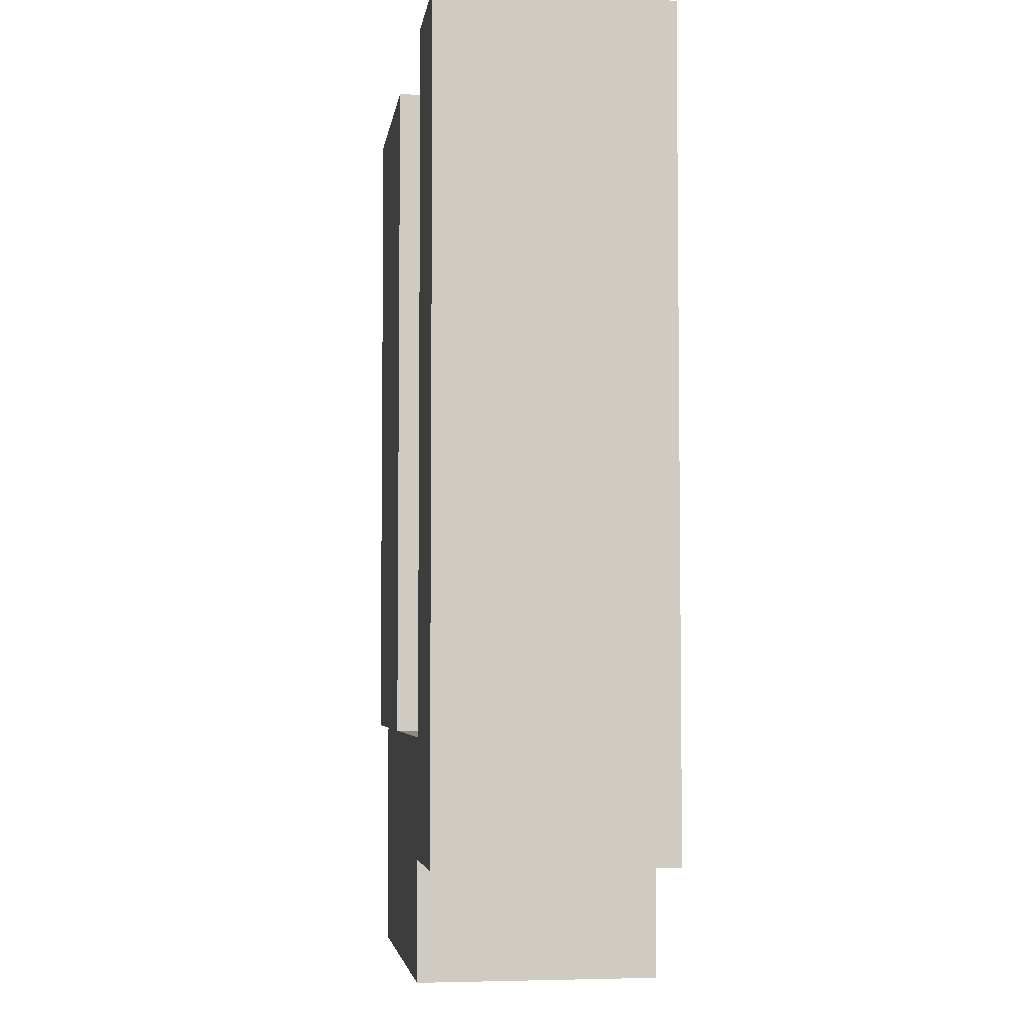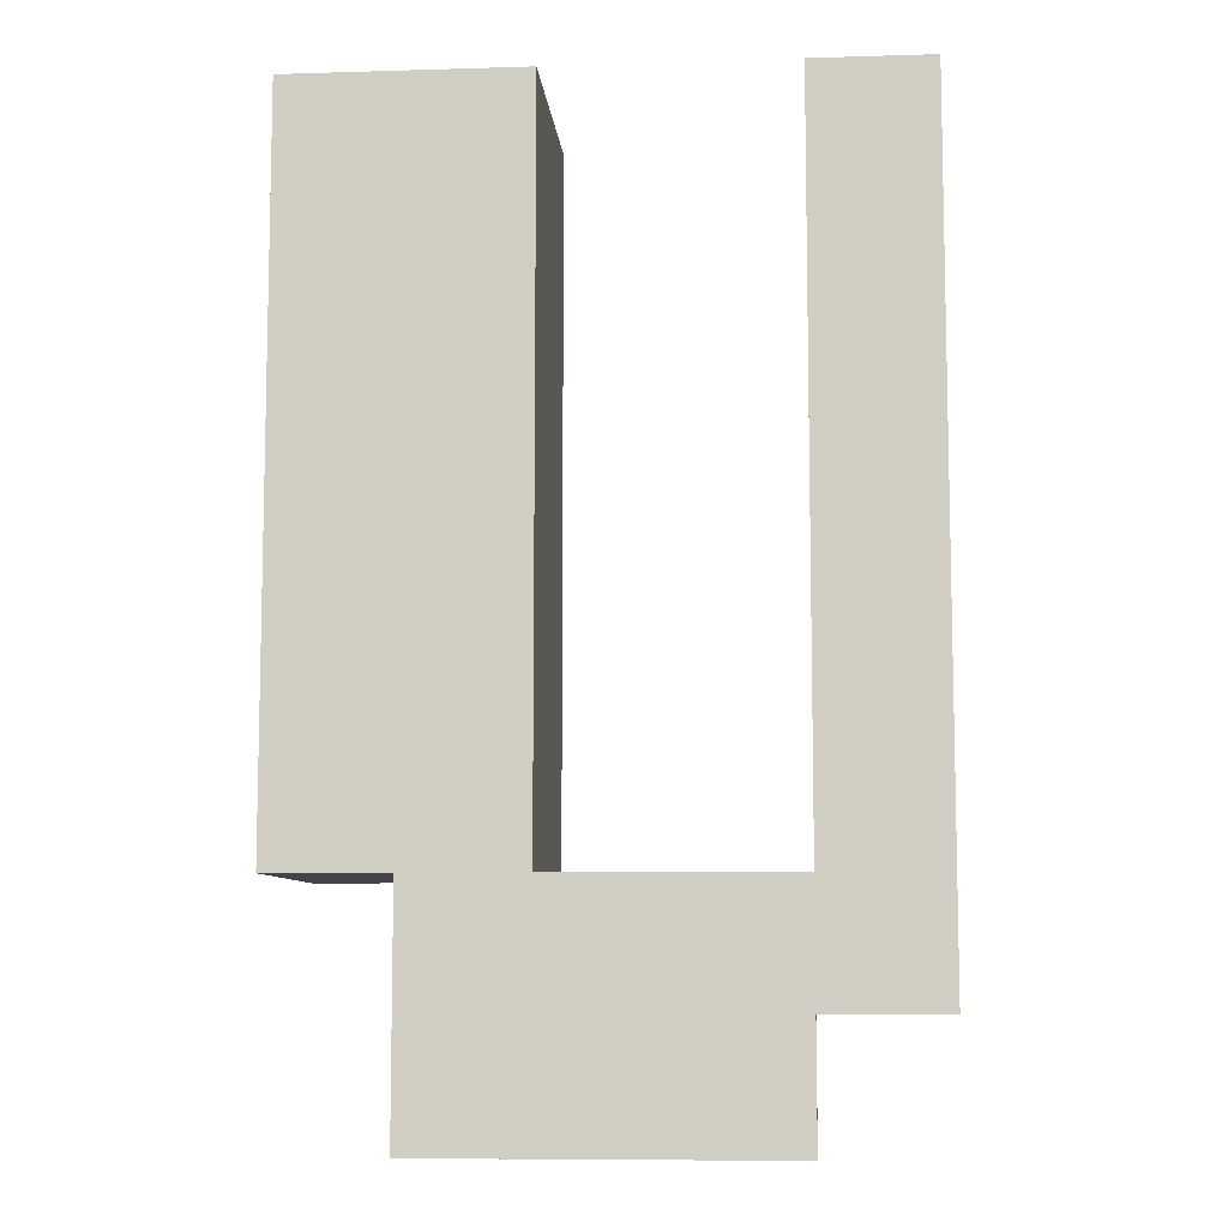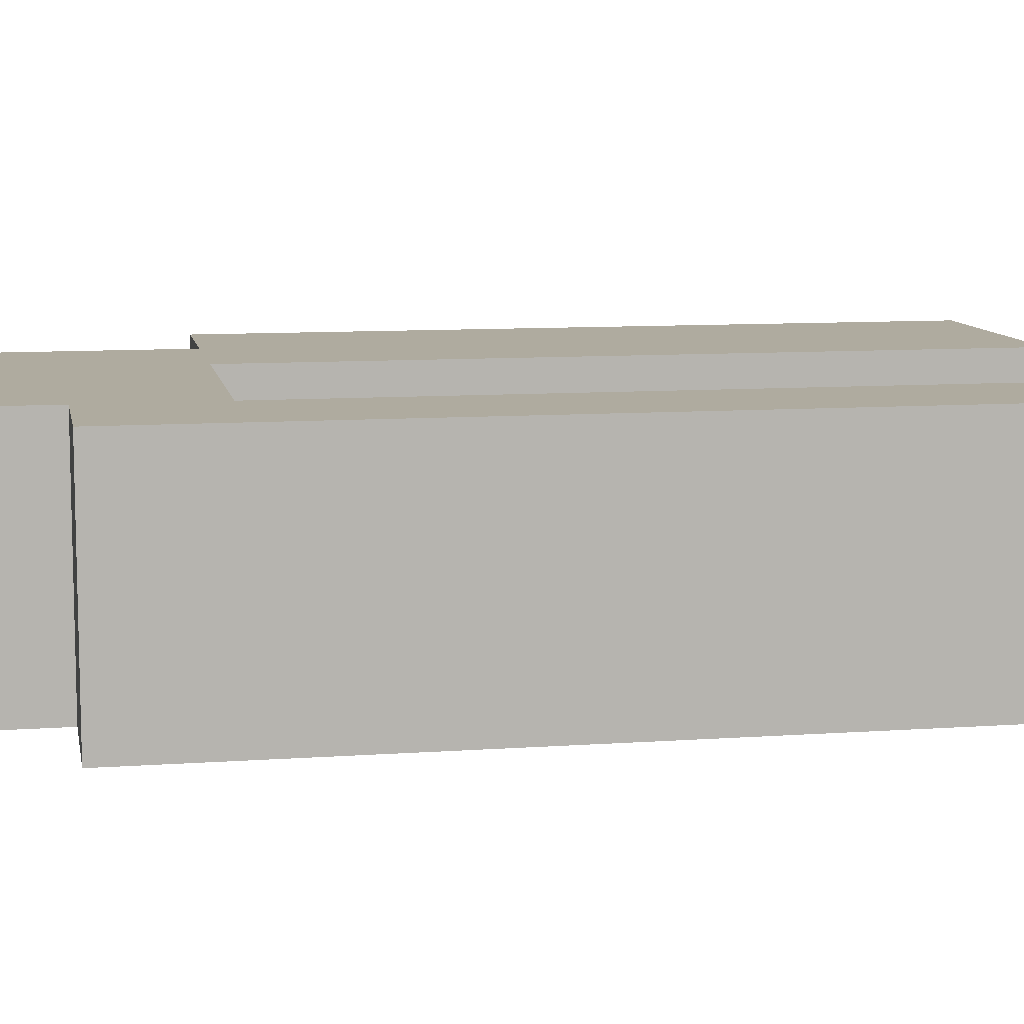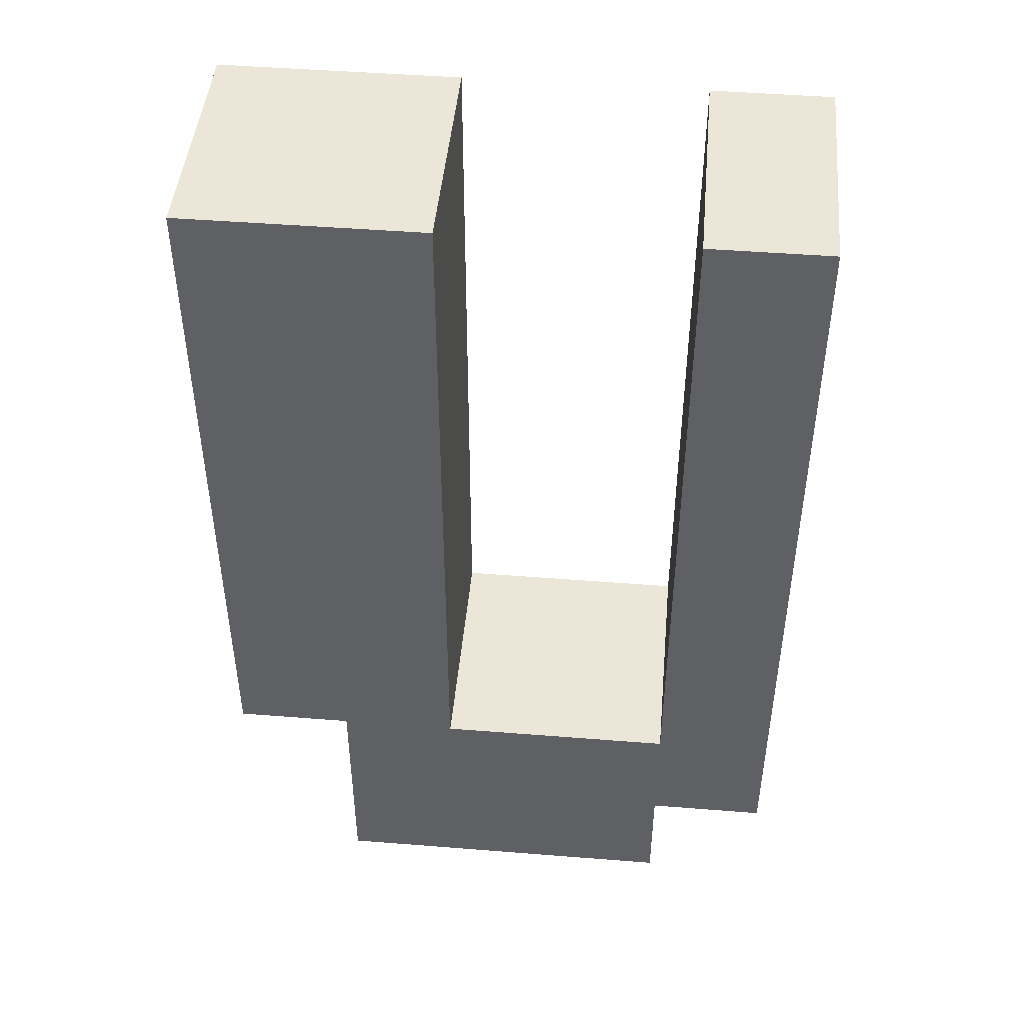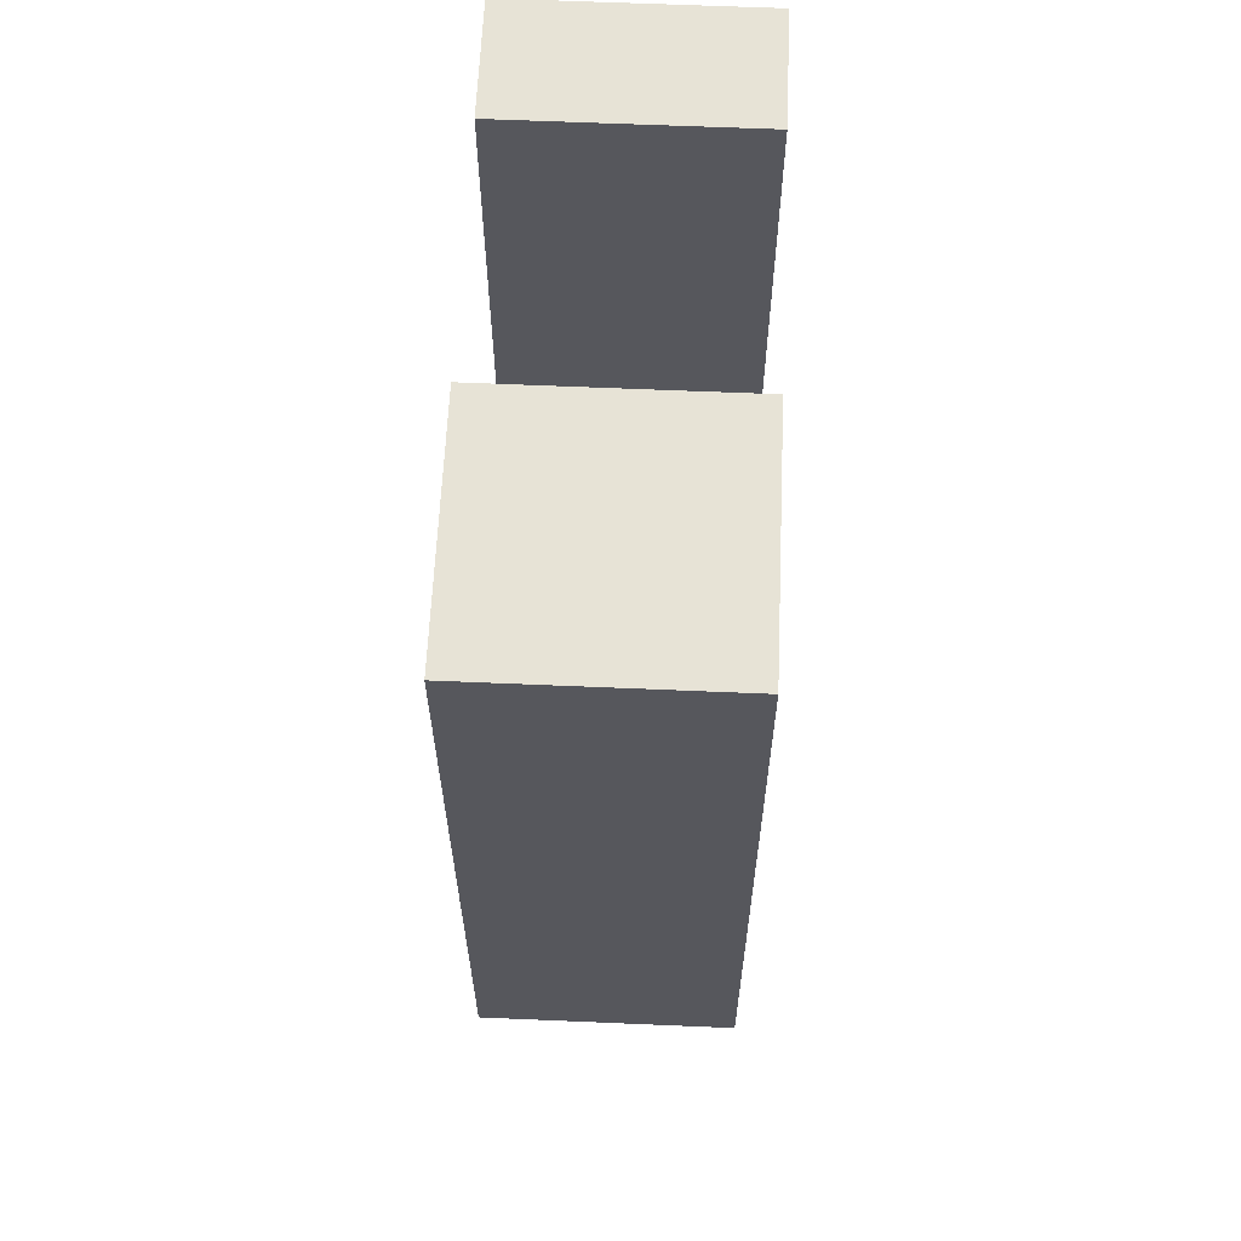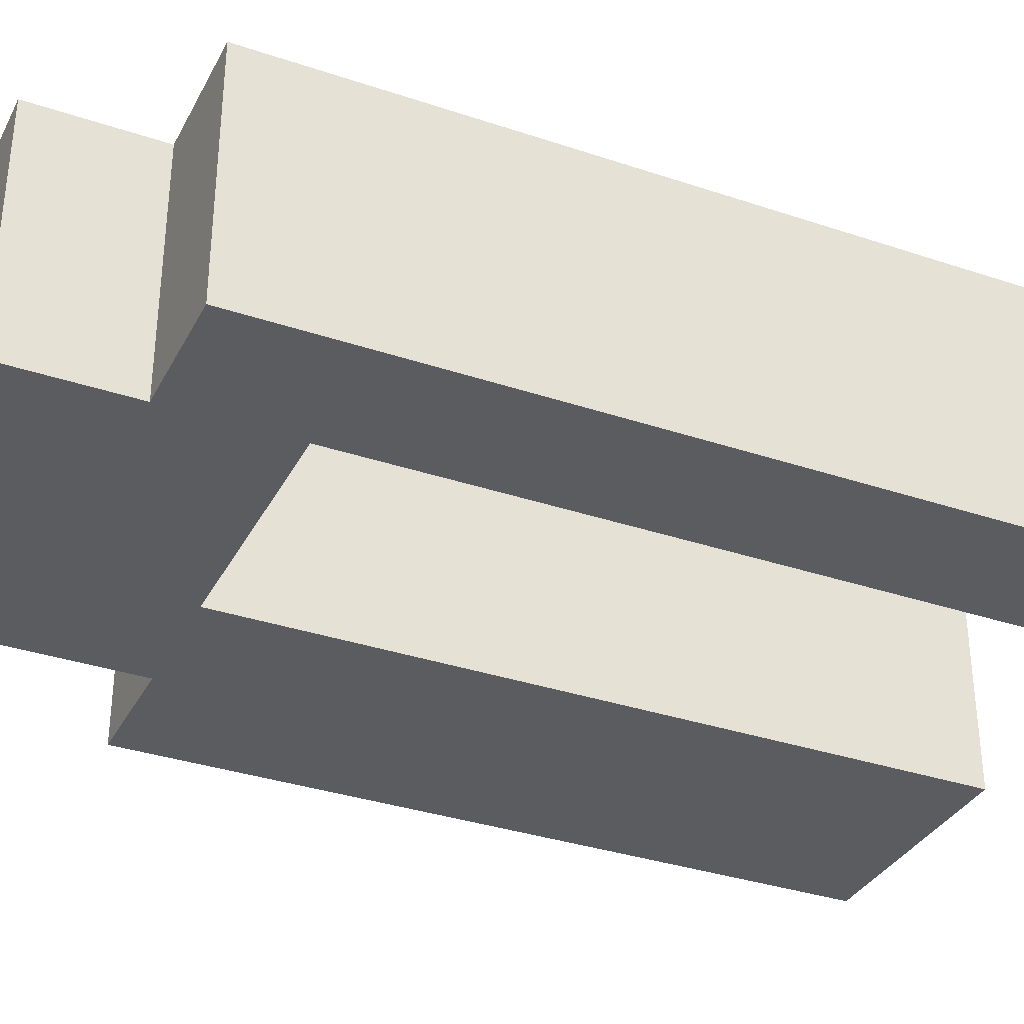
<metadata>
{"format":"obj","ext":"obj","renderer":"f3d","projection":"perspective","resolution":1024,"background":"white","views":[{"elev":-4.5,"azim":81.9,"up":"+Y"},{"elev":-8.4,"azim":4.7,"up":"+Y"},{"elev":9.6,"azim":79.5,"up":"+Z"},{"elev":46.5,"azim":5.2,"up":"+Y"},{"elev":62.6,"azim":-87.5,"up":"+Y"},{"elev":-34.3,"azim":65.6,"up":"+Z"}]}
</metadata>
<code>
v -8.5 2 1
v -8.5 2 -0
v -8.5 2 -1
v -8.5 8 1
v -8.5 8 -0
v -8.5 8 -1
v -7.5 0 1
v -7.5 0 -0
v -7.5 0 -1
v -7.5 2 1
v -7.5 2 -0
v -7.5 2 -1
v -4.5 2 1
v -4.5 2 -0
v -4.5 2 -1
v -4.5 8 1
v -4.5 8 -0
v -4.5 8 -1
v -6.5 2 1
v -6.5 2 -0
v -6.5 2 -1
v -6.5 8 1
v -6.5 8 -0
v -6.5 8 -1
v -4.5 0 1
v -4.5 0 -0
v -4.5 0 -1
v -4.5 1 1
v -4.5 1 -0
v -4.5 1 -1
v -3.5 1 1
v -3.5 1 -0
v -3.5 1 -1
v -3.5 8 1
v -3.5 8 -0
v -3.5 8 -1
v -8.5 2 1
v -8.5 8 1
v -7.5 0 1
v -7.5 2 1
v -6.5 2 1
v -6.5 8 1
v -4.5 0 1
v -4.5 1 1
v -4.5 2 1
v -4.5 8 1
v -3.5 1 1
v -3.5 8 1
v -8.5 2 -1
v -8.5 8 -1
v -7.5 0 -1
v -7.5 2 -1
v -6.5 2 -1
v -6.5 8 -1
v -4.5 0 -1
v -4.5 1 -1
v -4.5 2 -1
v -4.5 8 -1
v -3.5 1 -1
v -3.5 8 -1
v -7.5 0 1
v -4.5 0 1
v -7.5 0 -0
v -4.5 0 -0
v -7.5 0 -1
v -4.5 0 -1
v -4.5 1 1
v -3.5 1 1
v -4.5 1 -0
v -3.5 1 -0
v -4.5 1 -1
v -3.5 1 -1
v -8.5 2 1
v -7.5 2 1
v -8.5 2 -0
v -7.5 2 -0
v -8.5 2 -1
v -7.5 2 -1
v -6.5 2 1
v -4.5 2 1
v -6.5 2 -0
v -4.5 2 -0
v -6.5 2 -1
v -4.5 2 -1
v -8.5 8 1
v -6.5 8 1
v -4.5 8 1
v -3.5 8 1
v -8.5 8 -0
v -6.5 8 -0
v -4.5 8 -0
v -3.5 8 -0
v -8.5 8 -1
v -6.5 8 -1
v -4.5 8 -1
v -3.5 8 -1
f 4 2 1
f 5 3 2
f 5 2 4
f 6 3 5
f 10 8 7
f 11 9 8
f 11 8 10
f 12 9 11
f 16 14 13
f 17 15 14
f 17 14 16
f 18 15 17
f 19 20 22
f 20 21 23
f 22 20 23
f 23 21 24
f 25 26 28
f 26 27 29
f 28 26 29
f 29 27 30
f 31 32 34
f 32 33 35
f 34 32 35
f 35 33 36
f 40 38 37
f 41 38 40
f 41 40 39
f 42 38 41
f 43 41 39
f 44 41 43
f 45 41 44
f 47 46 45
f 47 45 44
f 48 46 47
f 49 50 52
f 52 50 53
f 51 52 53
f 53 50 54
f 51 53 55
f 55 53 56
f 56 53 57
f 57 58 59
f 56 57 59
f 59 58 60
f 63 62 61
f 64 62 63
f 65 64 63
f 66 64 65
f 69 68 67
f 70 68 69
f 71 70 69
f 72 70 71
f 75 74 73
f 76 74 75
f 77 76 75
f 78 76 77
f 79 80 81
f 81 80 82
f 81 82 83
f 83 82 84
f 85 86 89
f 89 86 90
f 87 88 91
f 91 88 92
f 89 90 93
f 93 90 94
f 91 92 95
f 95 92 96

</code>
